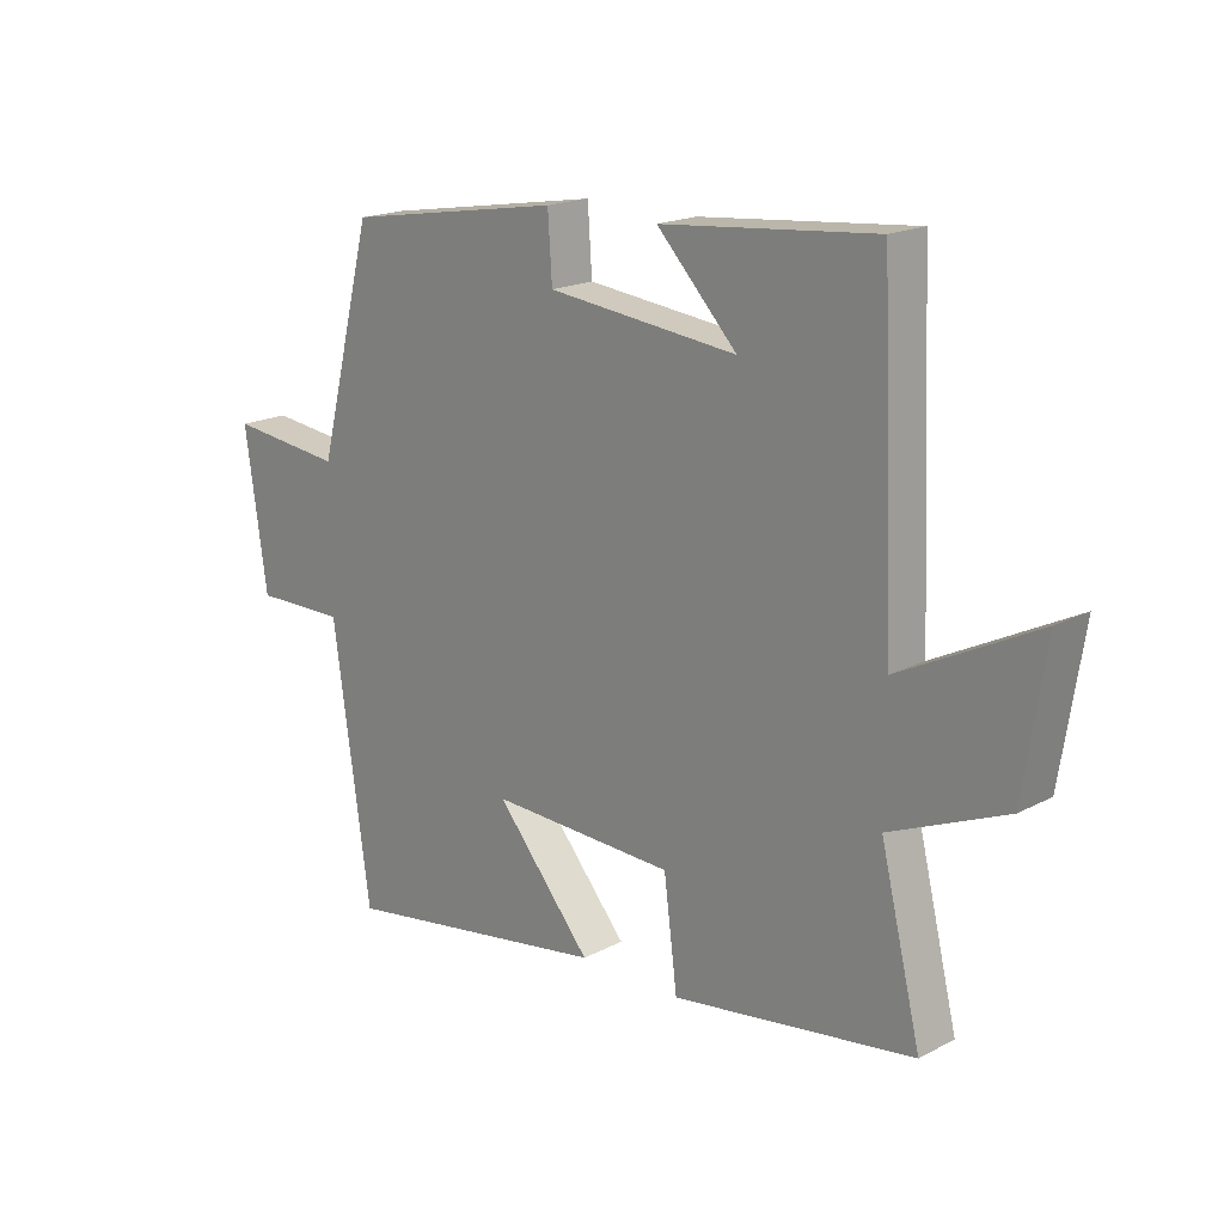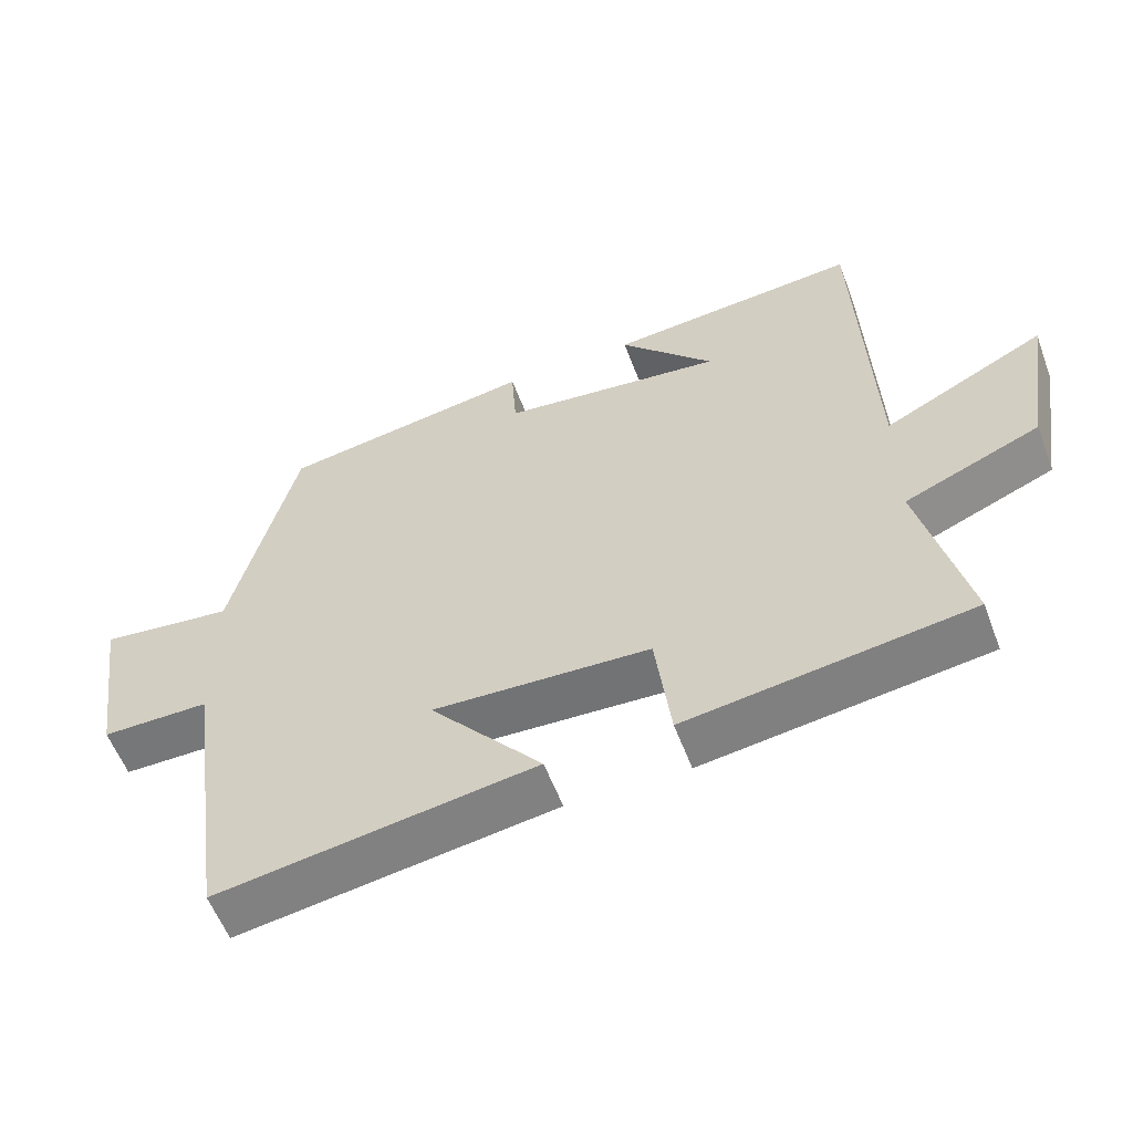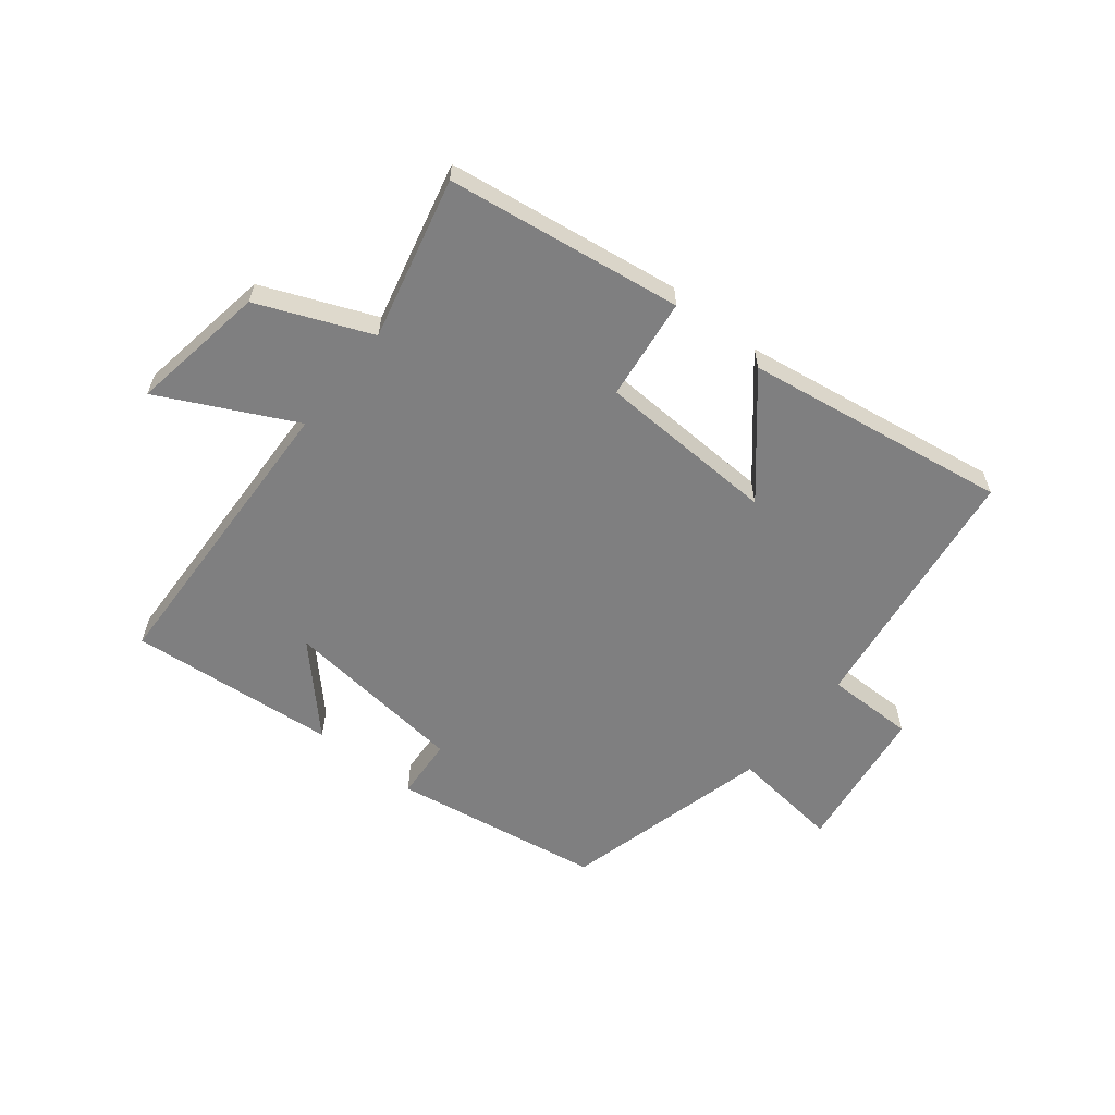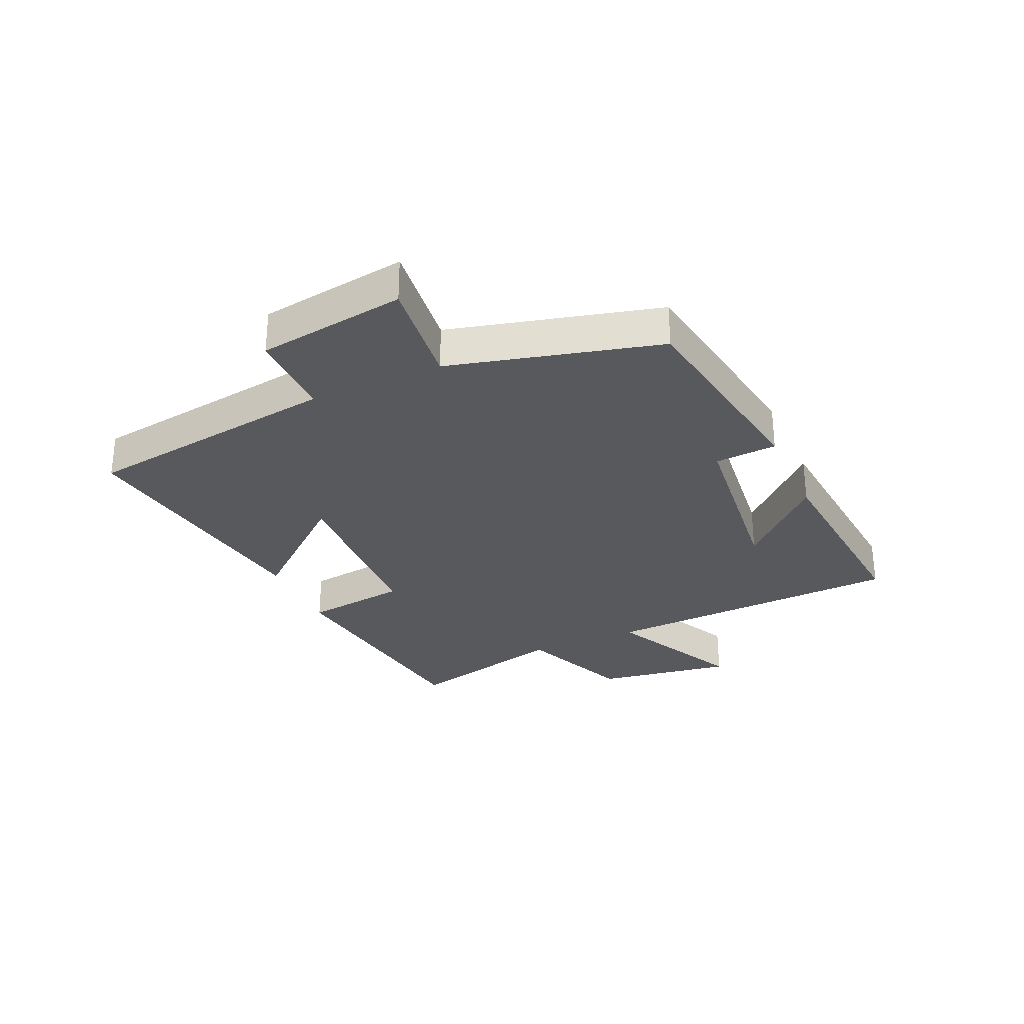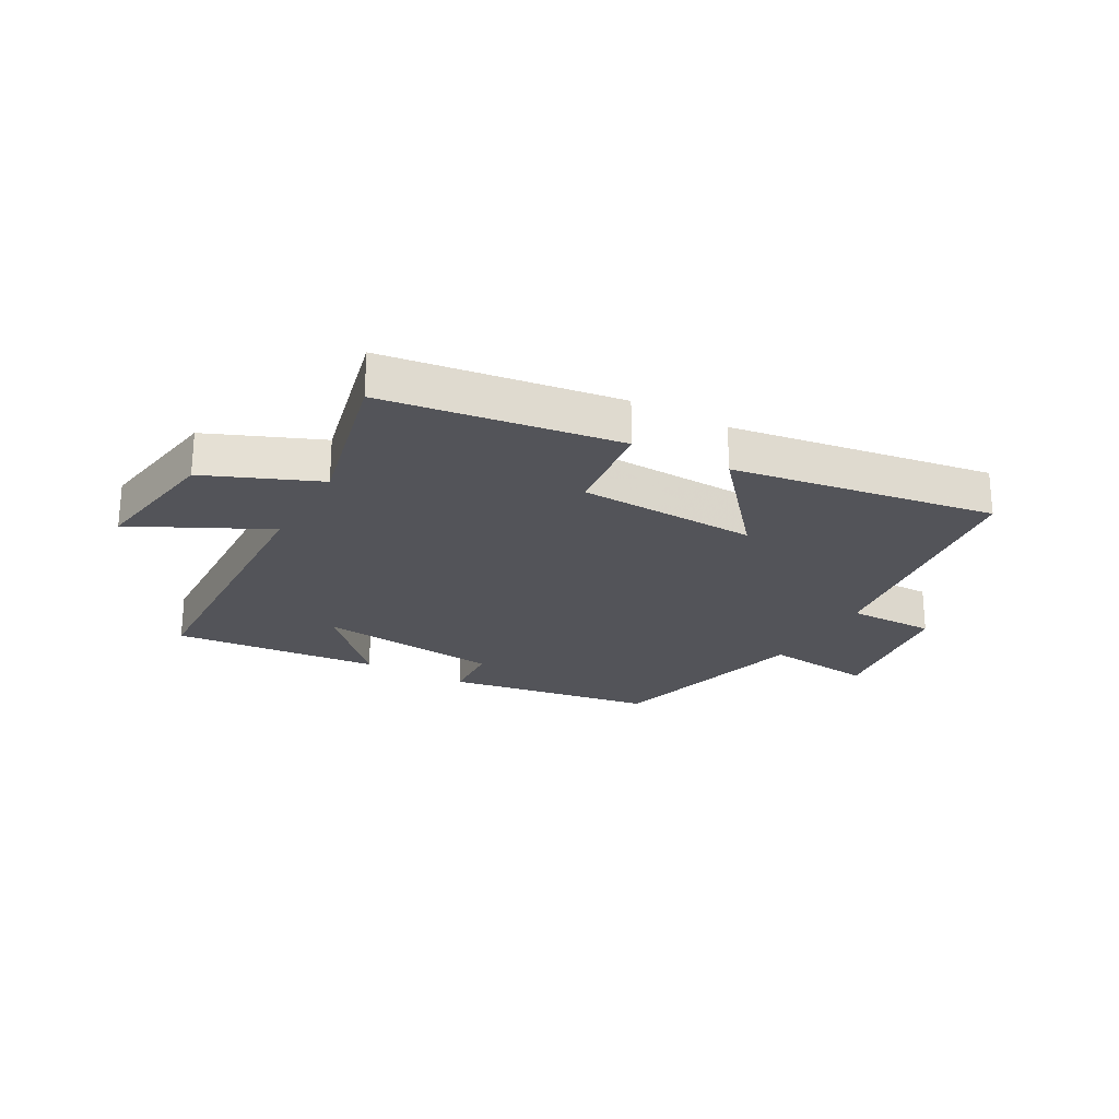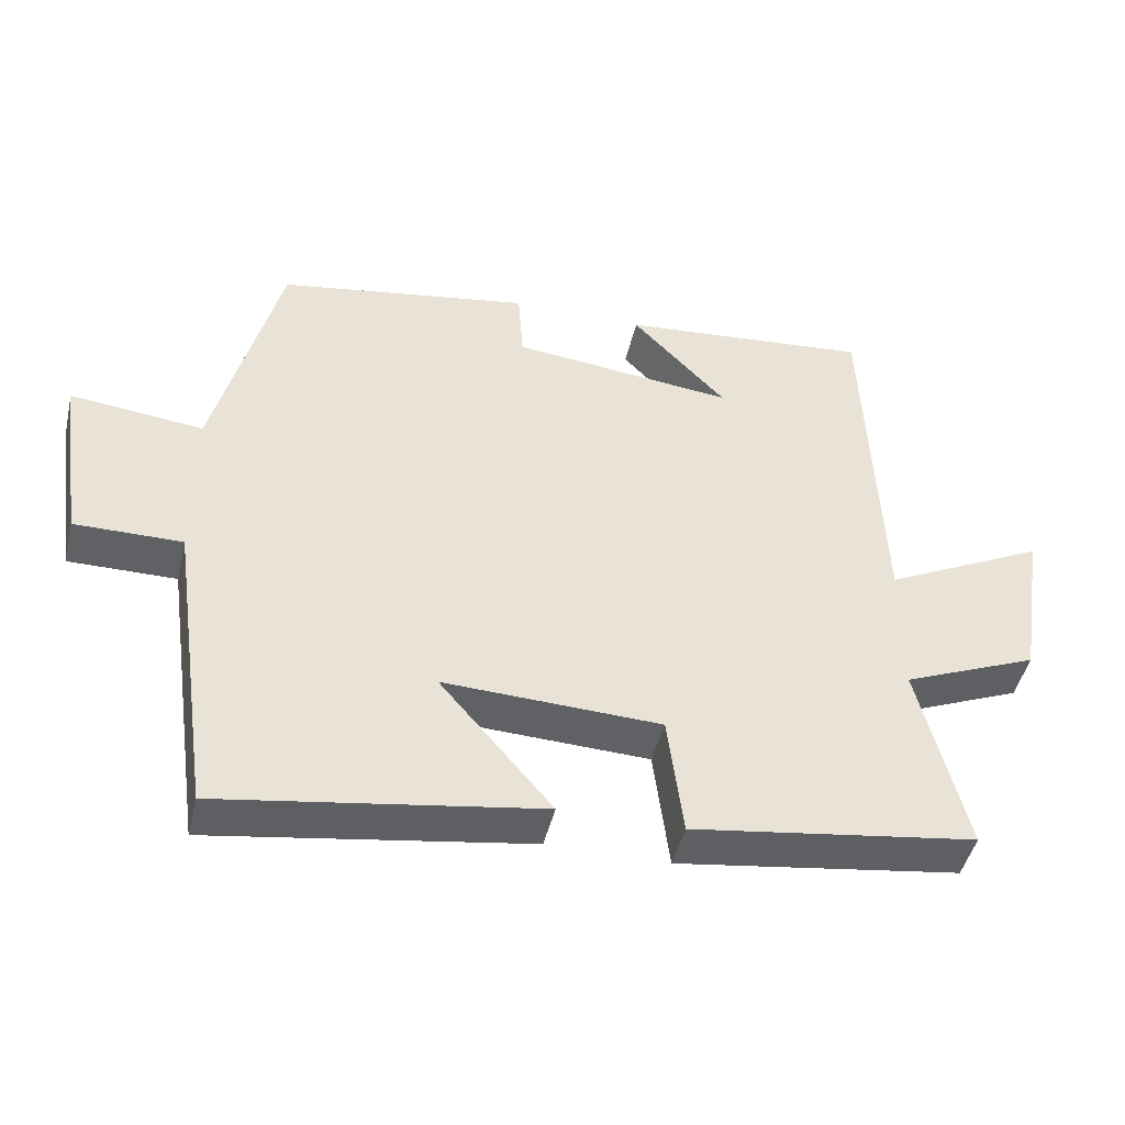
<metadata>
{"format":"obj","ext":"obj","renderer":"f3d","projection":"perspective","resolution":1024,"background":"white","views":[{"elev":18.2,"azim":44.6,"up":"+Z"},{"elev":-56.9,"azim":20.4,"up":"+Z"},{"elev":-59.7,"azim":141.3,"up":"+Y"},{"elev":-30.0,"azim":-65.9,"up":"+Y"},{"elev":-23.7,"azim":150.7,"up":"+Y"},{"elev":-46.0,"azim":-13.2,"up":"+Z"}]}
</metadata>
<code>
v -0.41 0.07 0.442
v -0.057 0.07 0.5
v -0.05 0.07 0.396
v 0.26 0.07 0.362
v 0.129 0.07 0.5
v 0.479 0.07 0.532
v 0.5 0.07 0.024
v 0.725 0.07 0.137
v 0.689 0.07 -0.093
v 0.5 0.07 -0.172
v 0.566 0.07 -0.443
v 0.171 0.07 -0.5
v 0.149 0.07 -0.328
v -0.153 0.07 -0.316
v 0.003 0.07 -0.5
v -0.439 0.07 -0.569
v -0.5 0.07 -0.138
v -0.649 0.07 -0.139
v -0.685 0.07 0.111
v -0.5 0.07 0.09
v -0.41 0 0.442
v -0.057 0 0.5
v -0.05 0 0.396
v 0.26 0 0.362
v 0.129 0 0.5
v 0.479 0 0.532
v 0.5 0 0.024
v 0.725 0 0.137
v 0.689 0 -0.093
v 0.5 0 -0.172
v 0.566 0 -0.443
v 0.171 0 -0.5
v 0.149 0 -0.328
v -0.153 0 -0.316
v 0.003 0 -0.5
v -0.439 0 -0.569
v -0.5 0 -0.138
v -0.649 0 -0.139
v -0.685 0 0.111
v -0.5 0 0.09
f 17 18 19 20
f 16 17 20
f 15 16 20
f 14 15 20
f 13 14 20 1
f 10 11 12 13
f 10 13 1
f 7 8 9 10
f 4 5 6
f 4 6 7 10
f 1 2 3
f 10 1 3
f 3 4 10
f 40 39 38 37
f 40 37 36
f 40 36 35
f 40 35 34
f 21 40 34 33
f 33 32 31 30
f 21 33 30
f 30 29 28 27
f 26 25 24
f 30 27 26 24
f 23 22 21
f 23 21 30
f 30 24 23
f 1 21 22 2
f 2 22 23 3
f 3 23 24 4
f 4 24 25 5
f 5 25 26 6
f 6 26 27 7
f 7 27 28 8
f 8 28 29 9
f 9 29 30 10
f 10 30 31 11
f 11 31 32 12
f 12 32 33 13
f 13 33 34 14
f 14 34 35 15
f 15 35 36 16
f 16 36 37 17
f 17 37 38 18
f 18 38 39 19
f 19 39 40 20
f 20 40 21 1

</code>
